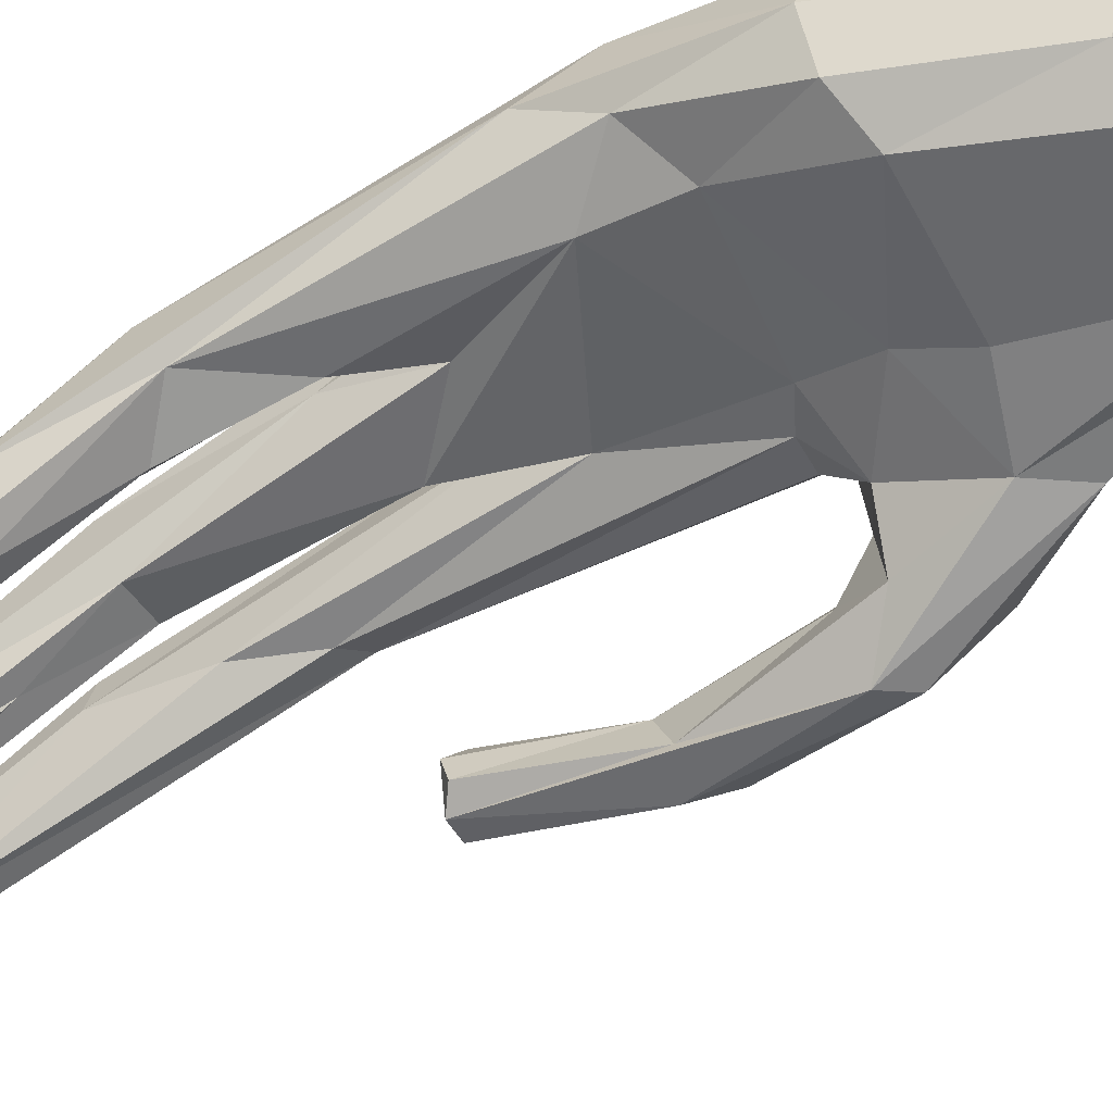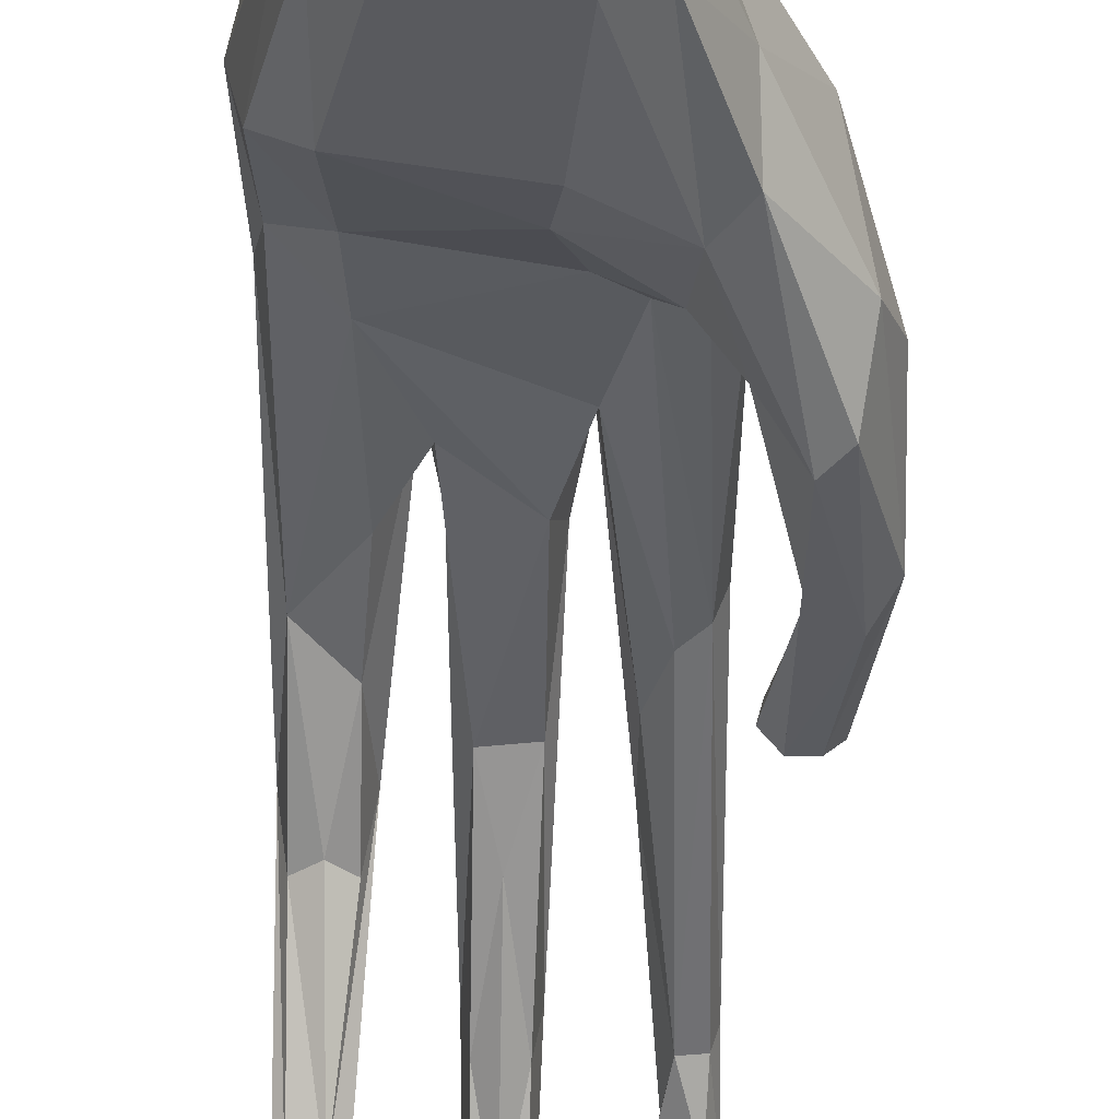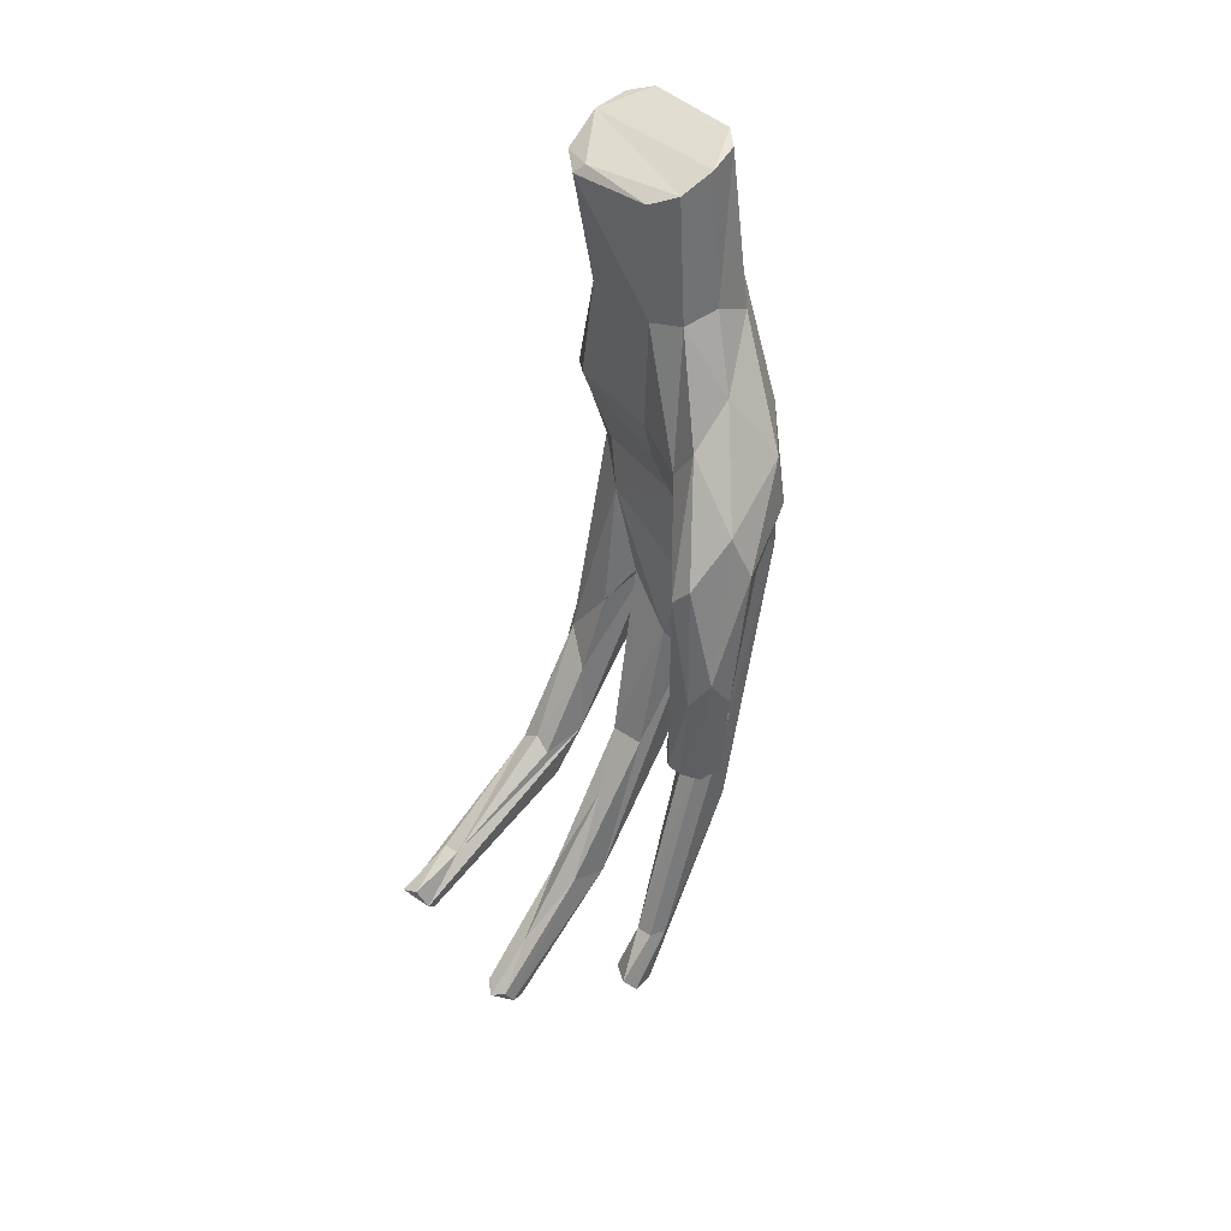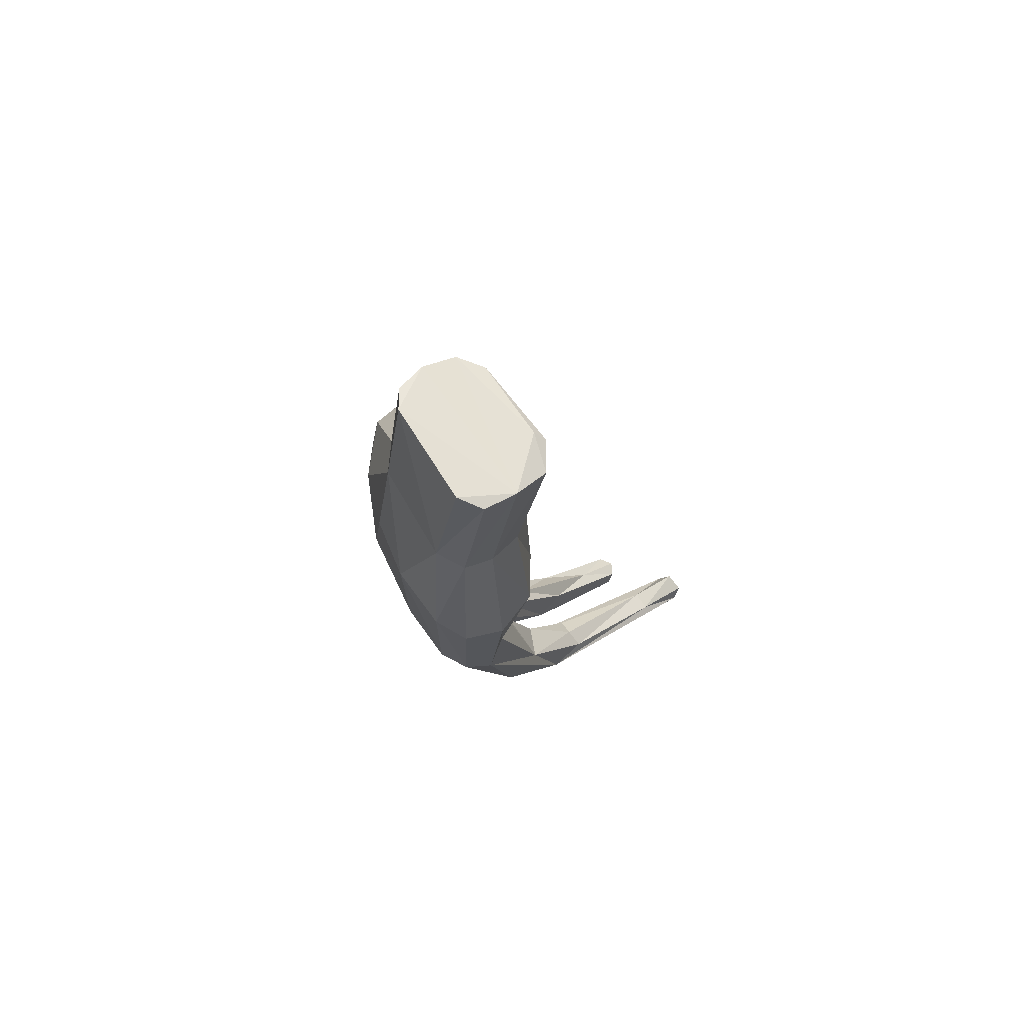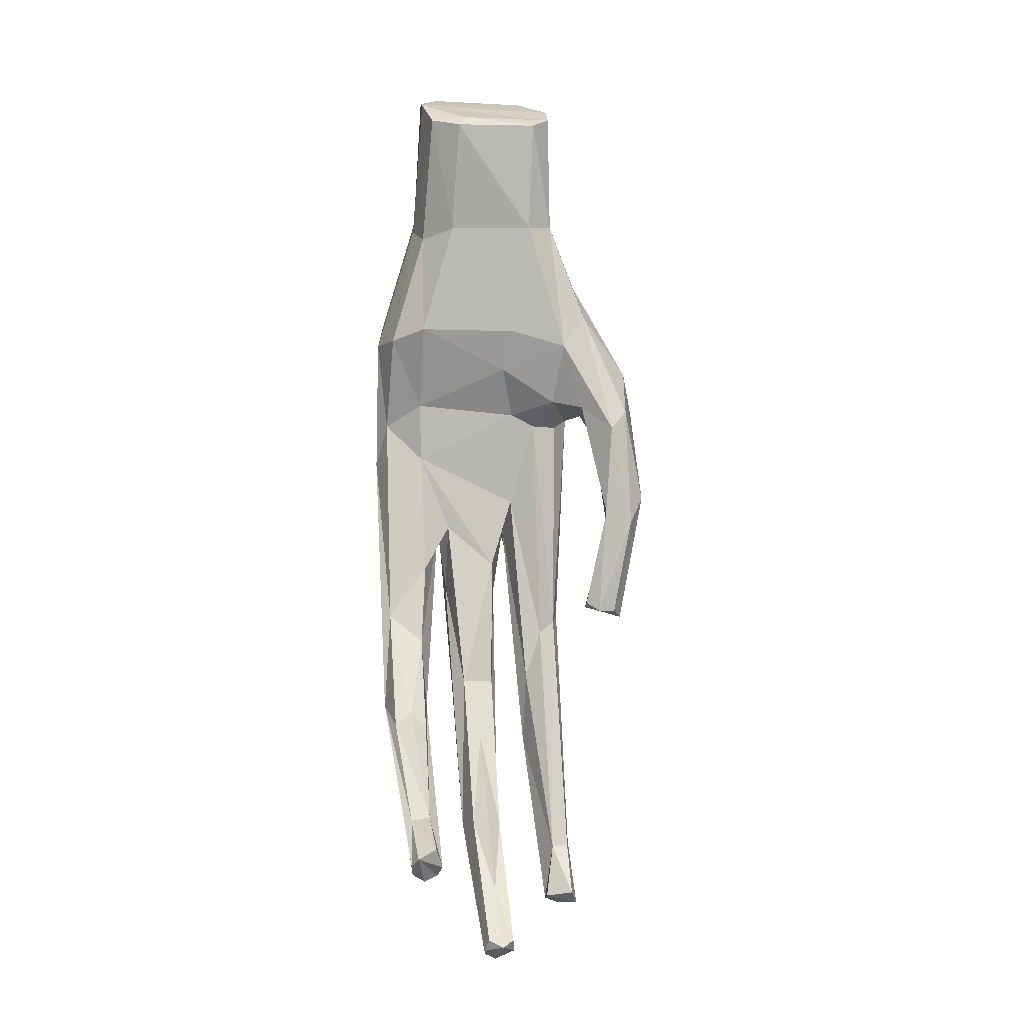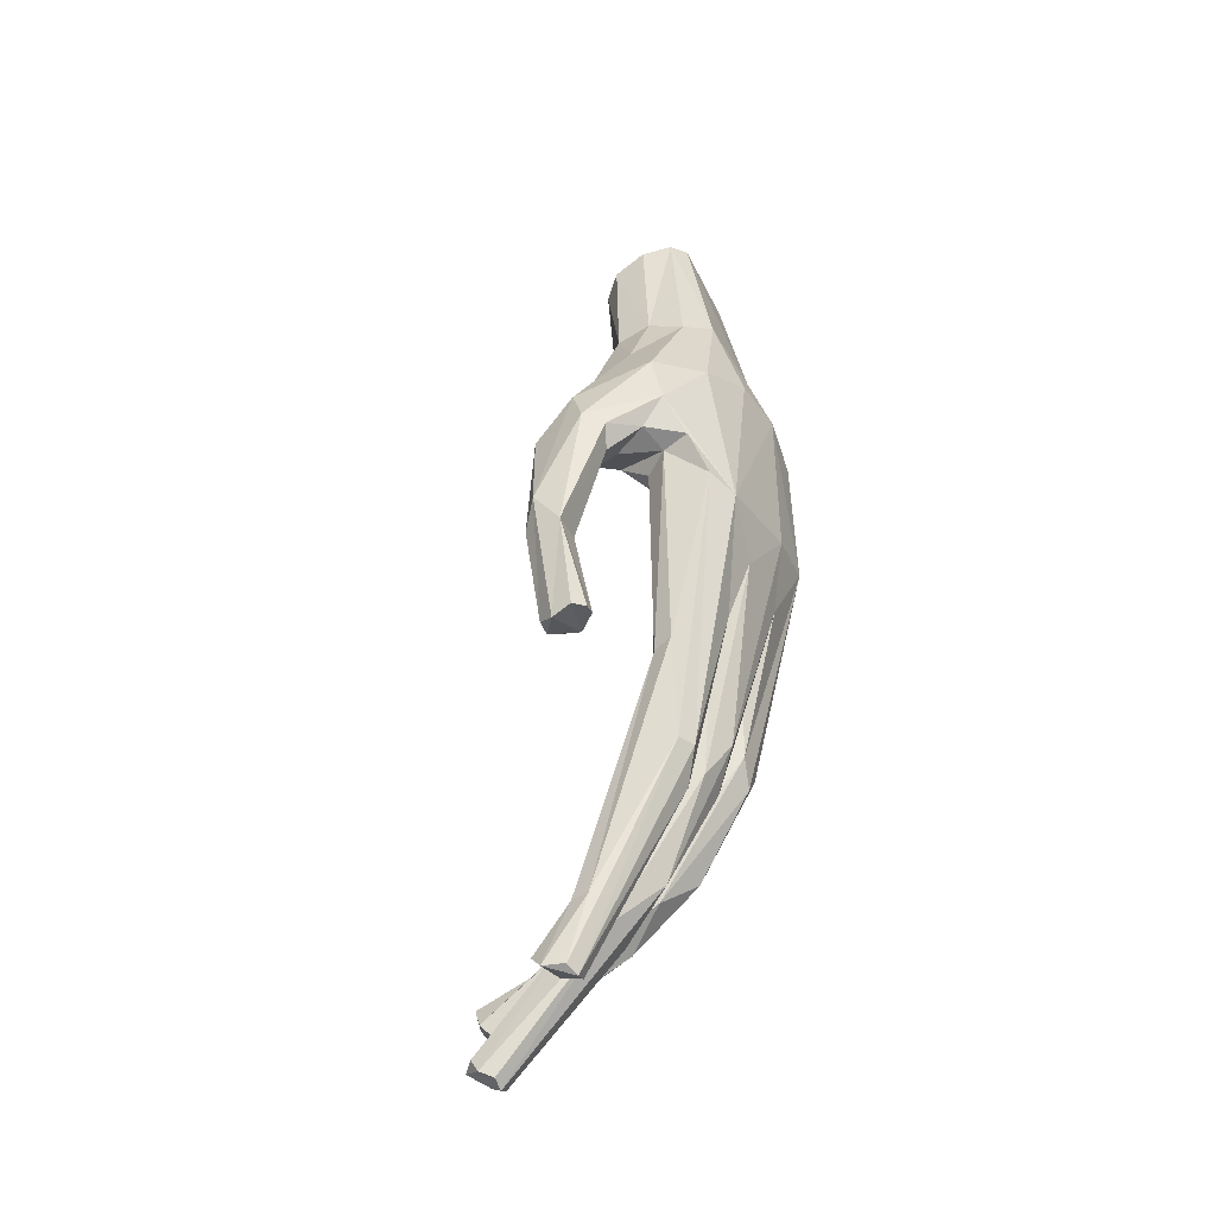
<metadata>
{"format":"obj","ext":"obj","renderer":"f3d","projection":"perspective","resolution":1024,"background":"white","views":[{"elev":-46.1,"azim":-60.2,"up":"+Y"},{"elev":-37.9,"azim":1.7,"up":"+Y"},{"elev":38.6,"azim":45.5,"up":"+Z"},{"elev":74.7,"azim":-127.9,"up":"+Z"},{"elev":2.6,"azim":-14.1,"up":"+Z"},{"elev":-43.7,"azim":108.5,"up":"+Z"}]}
</metadata>
<code>
o L.alienhand_Cube.017
v 0.04671 0.03778 0.03445
v 0.03756 0.04707 -0.05369
v 0.01752 0.05057 0.04999
v 0.07099 0.01419 0.02506
v 0.07106 0.01992 -0.004213
v 0.05382 -0.02598 0.03712
v 0.04143 -0.02629 0.01975
v 0.06474 -0.05012 -0.03036
v 0.05084 -0.03277 -0.0178
v 0.07413 -0.04765 -0.02081
v -0.02405 -0.0328 -0.2699
v -0.01191 -0.00857 -0.2477
v -0.01691 -0.08885 -0.3377
v -0.002195 -0.0319 -0.2694
v 0.05351 -0.002802 0.05713
v 0.03902 0.02332 0.08781
v 0.03924 0.003748 0.09598
v 0.03531 -0.01505 0.09242
v -0.01121 0.05833 0.04852
v 0.02364 0.0363 0.09866
v -0.02119 -0.0503 -0.2658
v -0.02542 -0.09654 -0.3304
v -0.0421 0.05845 0.0424
v -0.0594 0.05395 -0.0306
v -0.05747 0.05066 0.03334
v -0.04344 0.05961 -0.03943
v -0.04192 -0.005112 0.02994
v 0.007827 -0.007072 0.005563
v 0.01166 -0.01575 0.02892
v -0.04055 0.01339 -0.01666
v -0.05849 0.008426 0.02324
v -0.05893 0.02802 -0.02954
v 0.0161 0.004932 -0.02242
v 0.03739 -0.01368 -0.01432
v 0.0295 0.002834 -0.02941
v -0.06365 0.03987 -0.0539
v -0.06389 0.03112 0.0207
v -0.02548 -0.01304 0.09083
v -0.03842 -0.01576 0.155
v -0.04058 0.00303 0.08541
v -0.02581 0.04299 0.1023
v 0.02431 0.02342 0.1736
v 0.03359 0.01628 0.17
v 0.02026 -0.02216 0.09144
v -0.02428 -0.02656 0.1515
v -0.04334 0.02109 0.09172
v -0.03977 0.03595 0.09827
v 0.08538 -0.0292 -0.09196
v 0.07079 -0.01047 -0.03476
v 0.08007 -0.007734 -0.02502
v 0.05625 -0.009464 -0.02314
v 0.05346 0.01456 -0.0259
v 0.06789 0.00812 -0.02048
v 0.06064 -0.02402 -0.03636
v 0.08621 -0.0185 -0.02056
v 0.07954 -0.02585 0.001901
v 0.06337 -0.04418 -0.08146
v 0.07701 -0.05005 -0.08758
v 0.08588 -0.04338 -0.07358
v -0.06748 -0.009786 -0.2004
v -0.0618 0.02391 -0.1571
v -0.062 -0.006698 -0.2139
v 0.0229 0.03637 -0.1215
v 0.0228 0.002504 -0.226
v 0.01558 0.02751 -0.09552
v 0.02448 0.001168 -0.1862
v 0.01681 0.01078 -0.07696
v 0.03571 0.02054 -0.2091
v 0.05155 0.03781 -0.04808
v 0.04399 0.01511 -0.2092
v 0.02585 0.01403 -0.2244
v 0.03346 0.000448 -0.1591
v 0.04297 0.004176 -0.1529
v -0.04098 0.02461 -0.1568
v -0.05291 0.02311 -0.1686
v -0.02631 0.02973 -0.09592
v -0.04379 -0.005798 -0.1619
v -0.04151 -0.009664 -0.2012
v -0.0397 0.01583 -0.0496
v -0.06144 0.00412 -0.1467
v -0.03875 0.006506 -0.1176
v -0.02265 0.01388 -0.09281
v -0.02281 0.04924 -0.08124
v -0.02223 0.02418 -0.1312
v -0.01726 -0.007438 -0.1873
v -0.01132 0.05818 -0.04491
v 0.01356 0.0462 -0.07953
v -0.008441 0.02702 -0.1759
v -0.01978 0.01598 -0.1953
v 0.003981 0.008042 -0.116
v 0.008249 0.02211 -0.1336
v 0.04378 -0.02757 -0.2859
v 0.04758 0.01404 -0.1494
v -0.04749 -0.02299 -0.2303
v -0.06404 -0.04235 -0.246
v 0.000447 0.01511 -0.1973
v 0.03154 -0.03702 -0.2867
v 0.000537 -0.005442 -0.1881
v -0.05512 -0.03033 -0.2026
v -0.06473 -0.03122 -0.2084
v -0.01097 -0.02452 -0.2196
v 0.05445 -0.02824 -0.1408
v 0.06204 -0.02029 -0.1373
v 0.07145 -0.01966 -0.1417
v 0.07777 -0.02556 -0.1435
v 0.07435 -0.03632 -0.1464
v 0.05896 -0.04424 -0.1417
v -0.009419 -0.1012 -0.324
v -0.01511 -0.07992 -0.2995
v -0.0163 -0.1059 -0.3266
v -0.0236 -0.1009 -0.3234
v -0.05835 -0.1204 -0.2644
v -0.06667 -0.09123 -0.2541
v -0.06863 -0.1212 -0.2693
v -0.005341 -0.05082 -0.2668
v -0.007967 -0.0967 -0.3314
v -0.009991 -0.08934 -0.3349
v 0.02732 -0.03511 -0.3185
v -0.0714 -0.1155 -0.2742
v 0.03509 -0.03488 -0.3218
v 0.04158 -0.03802 -0.3188
v -0.05583 -0.111 -0.2811
v -0.06322 -0.111 -0.2843
v -0.05399 -0.1161 -0.2756
v -0.05629 -0.09124 -0.2525
v -0.04633 -0.03136 -0.2093
v 0.02176 -0.0259 0.1527
v -0.01941 -0.0232 0.1566
v 0.03691 0.000406 0.1655
v 0.03349 -0.01677 0.1578
v -0.0407 0.00352 0.1673
v -0.03828 0.02099 0.1711
v -0.02665 0.02832 0.1749
v -0.02339 -0.0891 -0.3344
v -0.06993 -0.1105 -0.2803
v 0.04298 -0.0494 -0.3186
v 0.04087 -0.03662 -0.2864
v 0.0386 -0.05541 -0.3109
v 0.0253 -0.04696 -0.3141
v 0.06831 -0.02793 -0.08993
v 0.06822 -0.04448 -0.1418
v 0.05243 -0.03871 -0.1371
v 0.05892 0.02897 -0.02349
v 0.04322 0.003186 -0.03038
f 1 2 3
f 1 4 5
f 5 2 1
f 6 7 8
f 7 9 8
f 8 10 6
f 11 12 13
f 12 14 13
f 15 4 16
f 16 17 15
f 15 18 6
f 19 20 3
f 21 11 22
f 23 24 25
f 19 26 23
f 27 28 29
f 28 27 30
f 30 31 32
f 28 33 34
f 34 33 35
f 24 36 37
f 38 39 40
f 41 42 20
f 43 20 42
f 44 45 38
f 16 1 20
f 7 18 44
f 46 25 37
f 46 31 40
f 23 47 41
f 41 19 23
f 27 29 44
f 44 38 27
f 48 49 50
f 51 34 52
f 52 53 51
f 51 49 54
f 54 9 51
f 5 55 50
f 50 53 5
f 4 15 56
f 56 55 4
f 8 9 57
f 8 58 10
f 55 56 59
f 59 48 55
f 60 61 62
f 63 64 65
f 65 66 67
f 68 69 70
f 68 71 63
f 63 2 68
f 35 67 72
f 72 73 35
f 36 24 61
f 61 60 36
f 26 74 75
f 61 26 75
f 76 77 78
f 78 74 76
f 79 80 81
f 81 80 77
f 81 82 79
f 76 83 84
f 84 85 82
f 82 76 84
f 86 87 88
f 88 89 83
f 83 86 88
f 65 90 91
f 87 65 91
f 82 85 90
f 85 84 11
f 11 21 85
f 92 70 93
f 93 73 92
f 75 94 62
f 62 94 95
f 89 88 12
f 88 96 12
f 12 11 89
f 72 66 97
f 97 73 72
f 14 96 91
f 91 98 14
f 99 80 100
f 101 98 85
f 102 103 104
f 102 105 106
f 102 106 107
f 108 109 110
f 109 111 110
f 112 113 114
f 14 115 116
f 116 117 14
f 118 97 64
f 109 115 101
f 109 108 115
f 113 60 119
f 71 68 120
f 120 70 121
f 120 118 71
f 95 122 123
f 124 94 78
f 78 125 124
f 125 126 99
f 125 100 113
f 127 128 45
f 17 16 43
f 43 129 17
f 17 130 18
f 18 127 44
f 46 39 131
f 131 47 46
f 41 132 133
f 42 131 129
f 131 130 129
f 129 43 42
f 131 39 128
f 128 39 45
f 93 69 52
f 52 73 93
f 33 79 67
f 79 90 67
f 30 32 79
f 110 111 22
f 110 134 13
f 110 117 116
f 114 135 123
f 114 122 124
f 136 118 120
f 121 92 136
f 136 137 138
f 138 137 97
f 97 139 138
f 139 97 118
f 58 8 107
f 48 105 104
f 48 103 140
f 59 141 106
f 106 48 59
f 140 142 57
f 25 24 37
f 5 143 2
f 7 34 9
f 14 117 13
f 13 134 11
f 15 17 18
f 40 31 27
f 27 38 40
f 19 41 20
f 22 11 134
f 22 111 21
f 23 26 24
f 19 86 26
f 3 2 19
f 28 34 7
f 7 29 28
f 30 27 31
f 28 30 33
f 35 144 34
f 86 19 2
f 52 69 143
f 52 34 144
f 2 143 69
f 37 36 32
f 32 31 37
f 38 45 39
f 41 133 42
f 43 16 20
f 44 127 45
f 16 4 1
f 20 1 3
f 7 44 29
f 7 6 18
f 46 47 25
f 46 37 31
f 23 25 47
f 50 55 48
f 48 140 49
f 51 9 34
f 52 143 53
f 51 53 49
f 5 53 143
f 5 4 55
f 50 49 53
f 56 15 6
f 6 10 56
f 54 57 9
f 54 49 140
f 54 140 57
f 59 56 10
f 10 58 59
f 100 80 60
f 62 95 60
f 65 87 63
f 63 71 64
f 65 64 66
f 68 2 69
f 63 87 2
f 70 69 93
f 72 67 66
f 36 60 80
f 36 80 32
f 26 83 74
f 61 24 26
f 76 82 81
f 76 81 77
f 74 83 76
f 79 32 80
f 83 89 84
f 88 87 96
f 65 67 90
f 91 90 98
f 91 96 87
f 85 98 90
f 11 84 89
f 92 73 137
f 62 61 75
f 75 74 94
f 12 96 14
f 97 137 73
f 78 94 74
f 78 77 126
f 14 98 115
f 99 126 77
f 99 77 80
f 85 21 101
f 101 115 98
f 102 104 105
f 102 107 142
f 107 106 141
f 114 113 119
f 112 125 113
f 115 108 116
f 64 97 66
f 64 71 118
f 109 101 21
f 109 21 111
f 113 100 60
f 119 60 95
f 95 135 119
f 120 68 70
f 95 94 122
f 95 123 135
f 121 70 92
f 78 126 125
f 124 122 94
f 125 99 100
f 17 129 130
f 18 130 127
f 46 40 39
f 131 132 47
f 41 47 132
f 131 128 130
f 131 133 132
f 42 133 131
f 127 130 128
f 2 87 86
f 52 144 73
f 86 83 26
f 35 73 144
f 35 33 67
f 33 30 79
f 79 82 90
f 110 22 134
f 110 13 117
f 110 116 108
f 114 119 135
f 114 123 122
f 114 124 112
f 136 138 139
f 136 139 118
f 136 120 121
f 136 92 137
f 124 125 112
f 107 8 57
f 57 142 107
f 107 141 58
f 48 104 103
f 59 58 141
f 106 105 48
f 140 103 102
f 140 102 142

</code>
